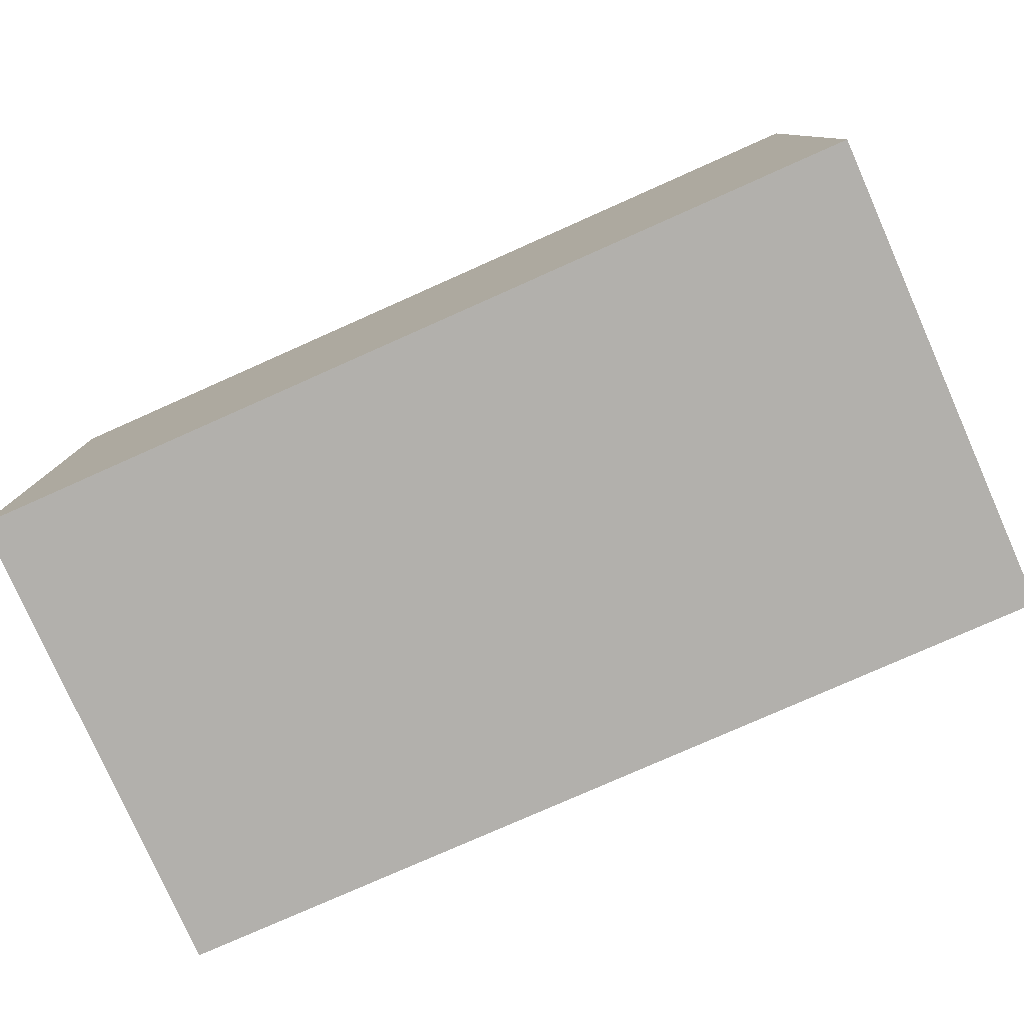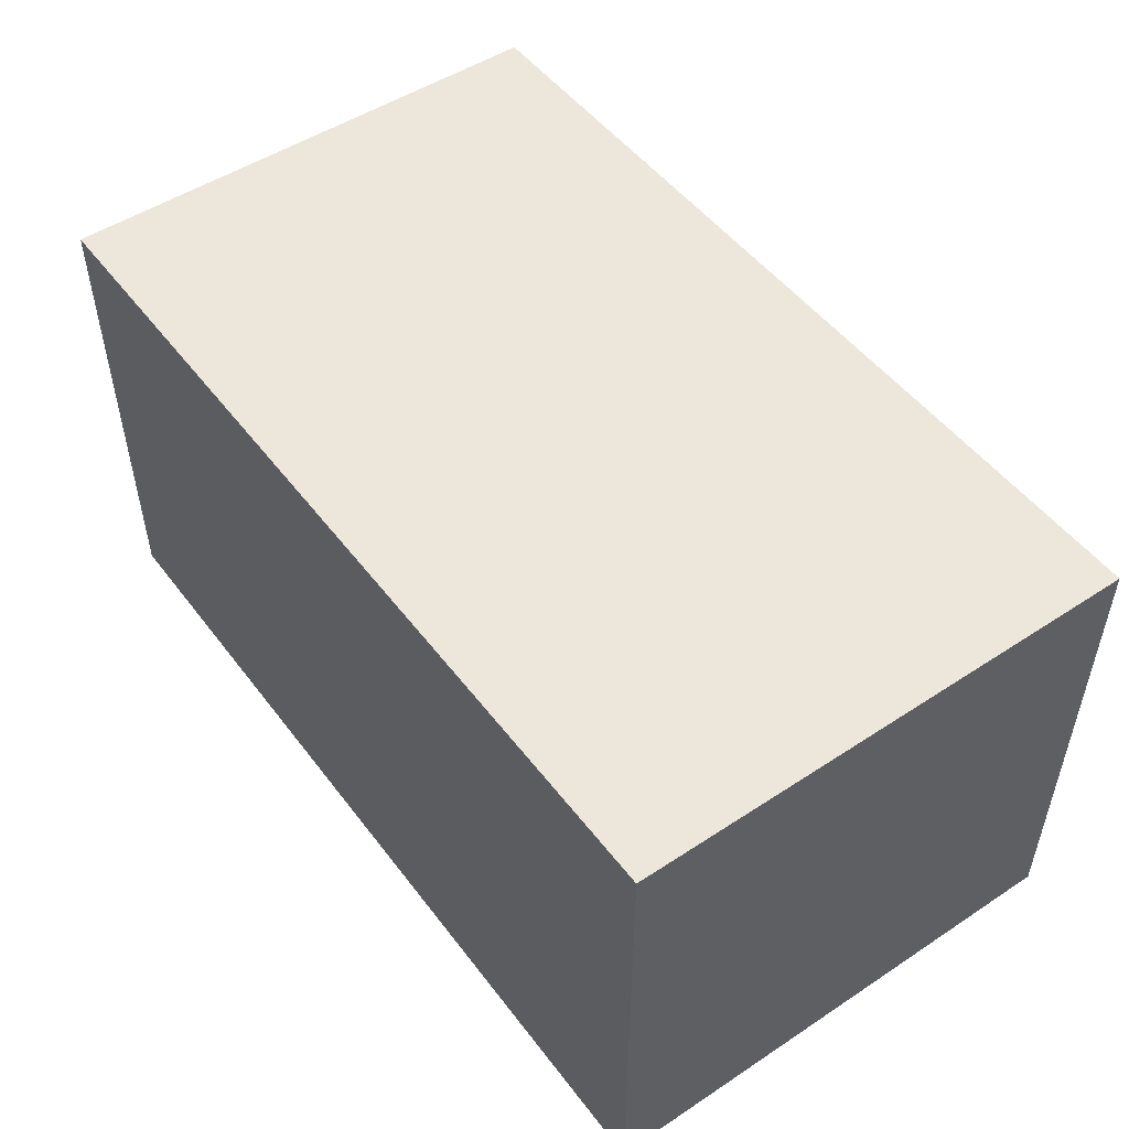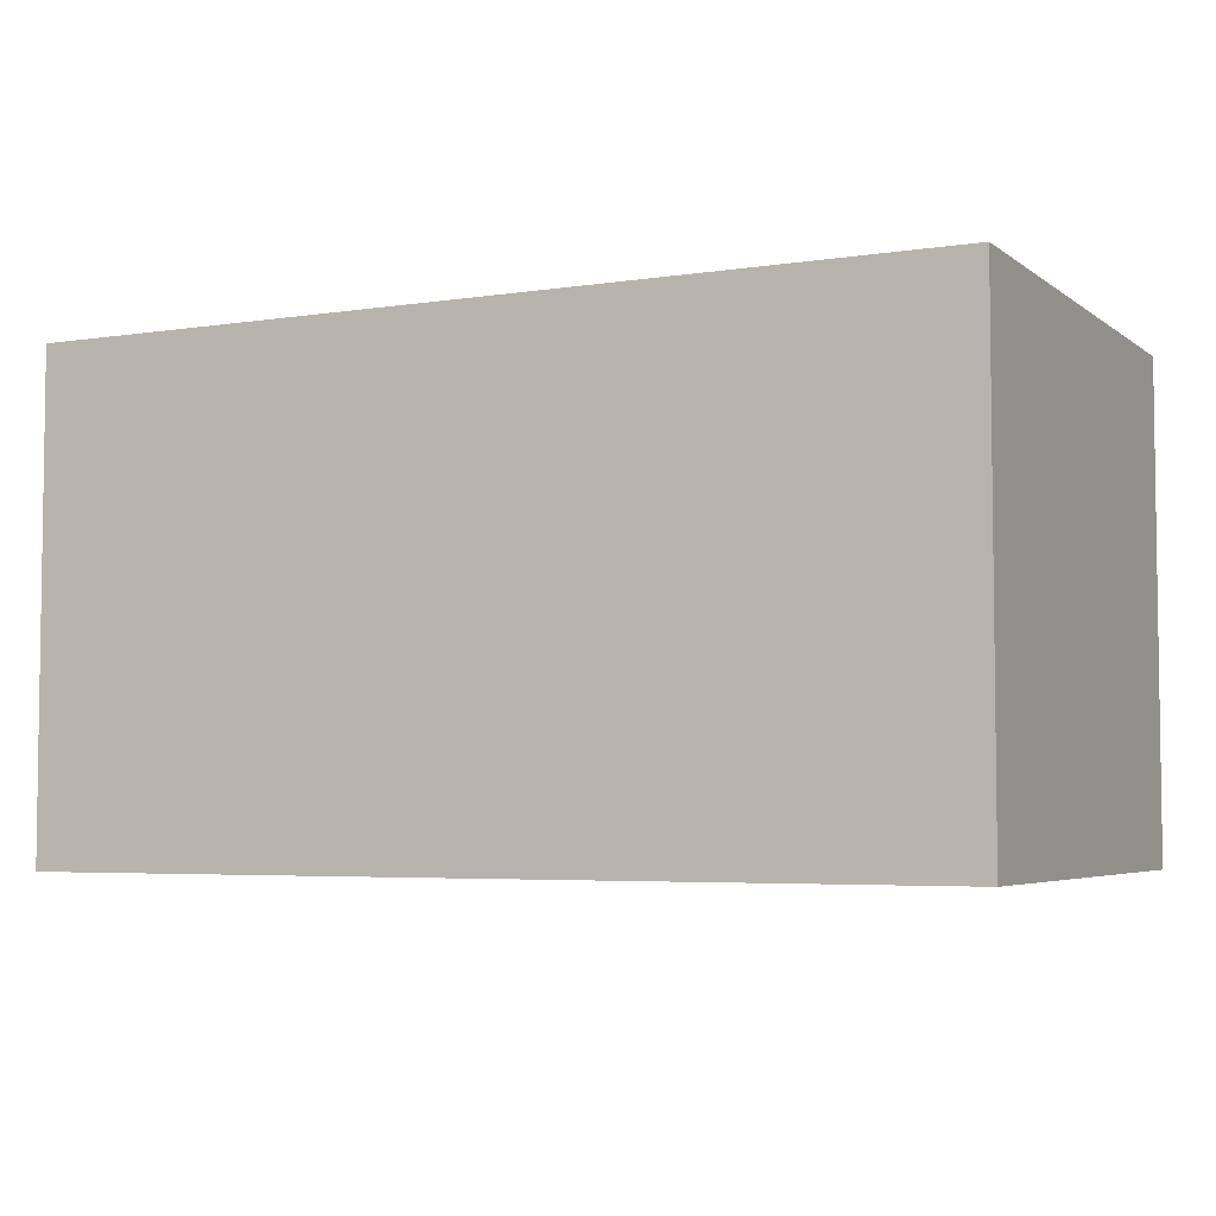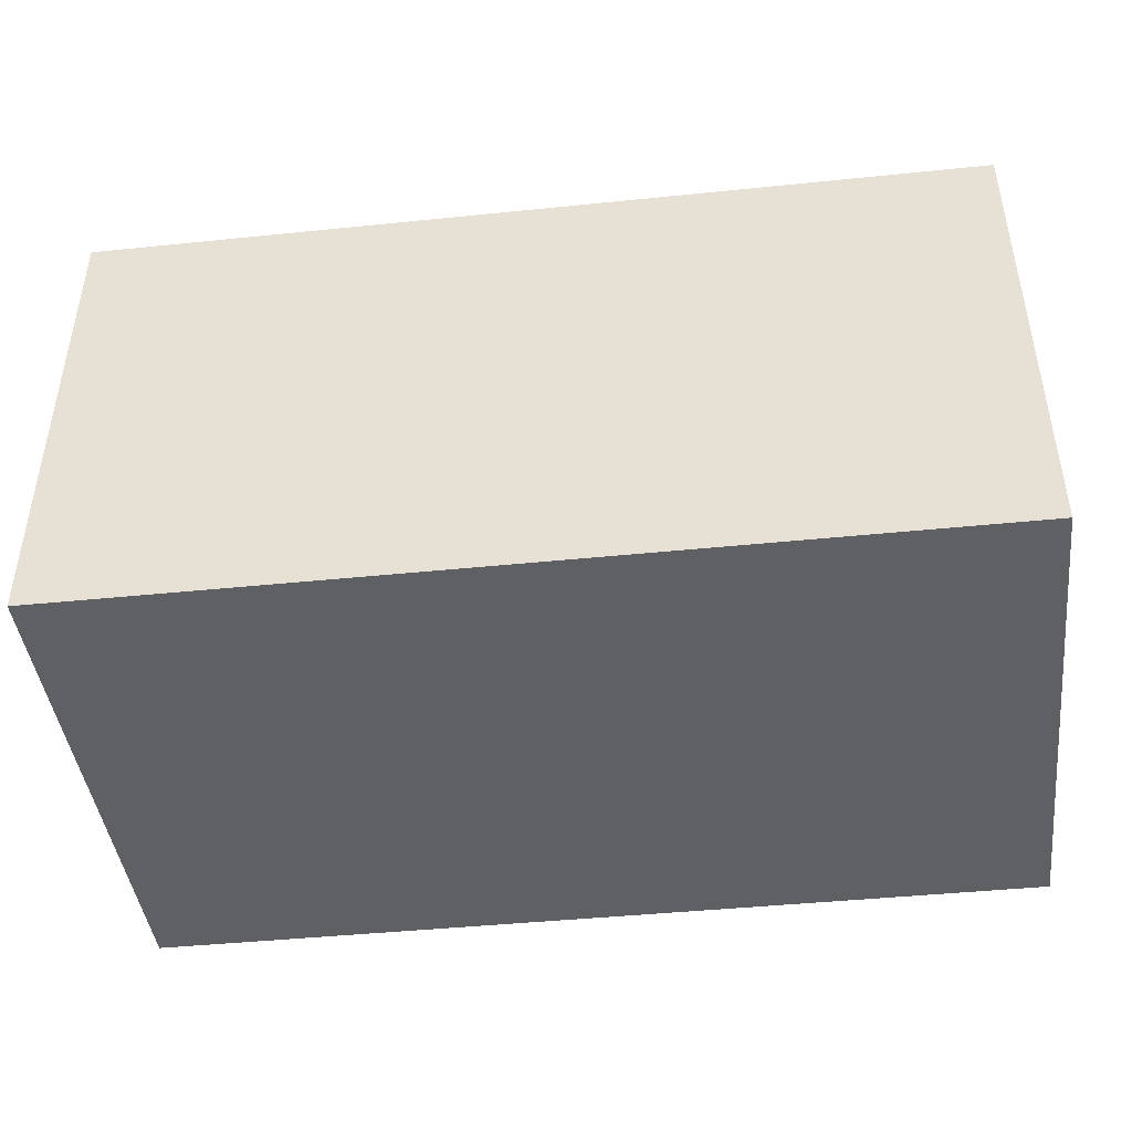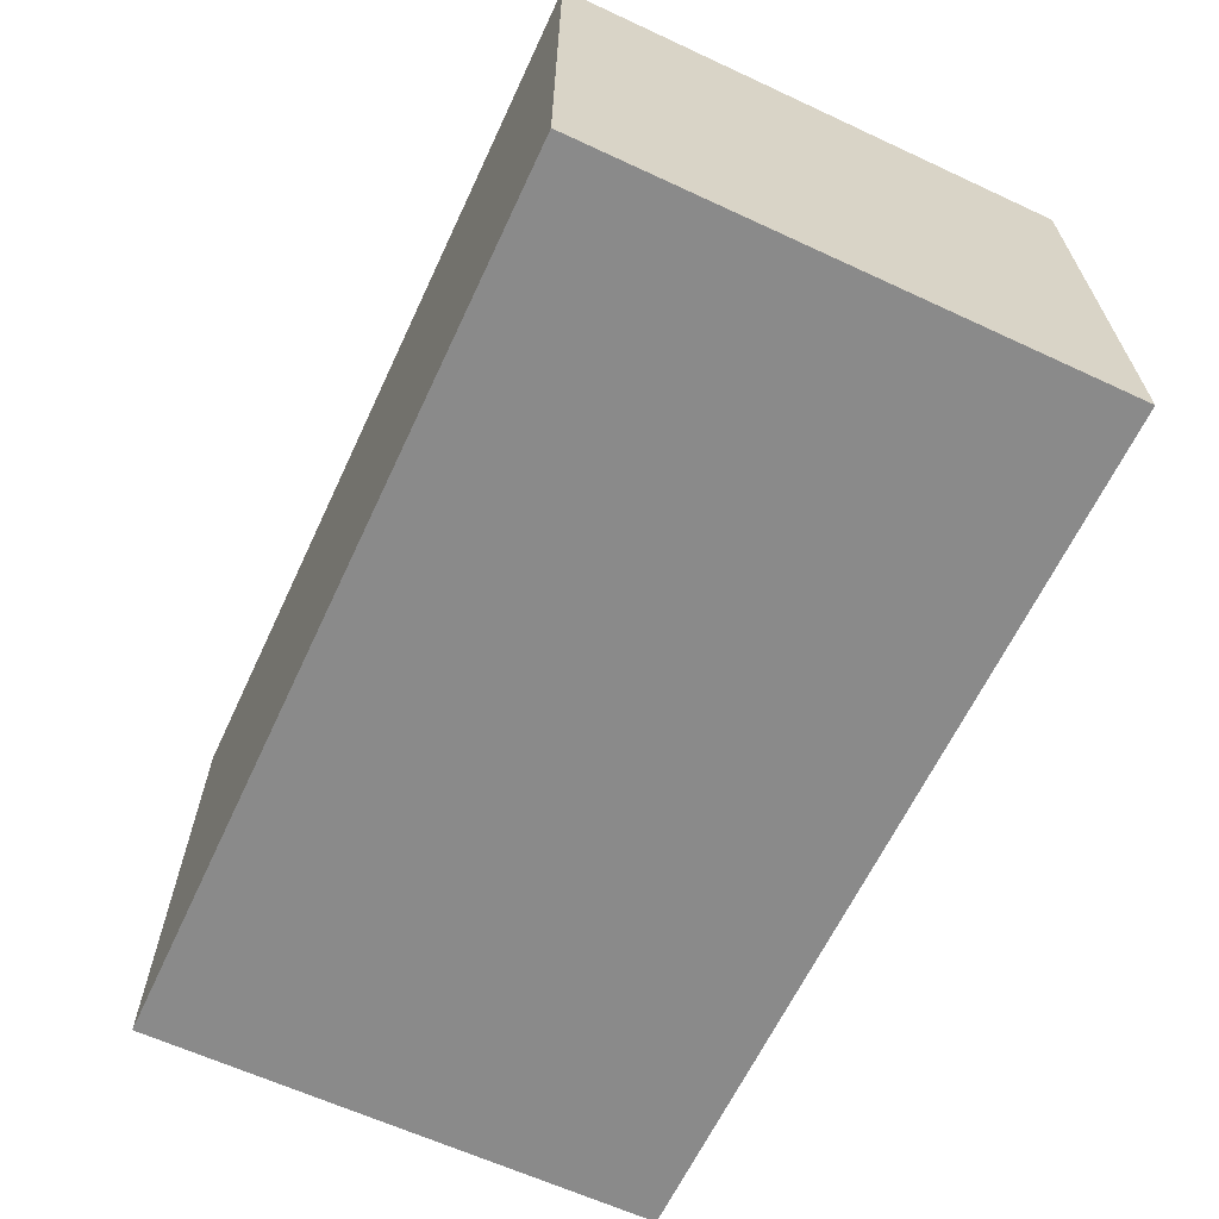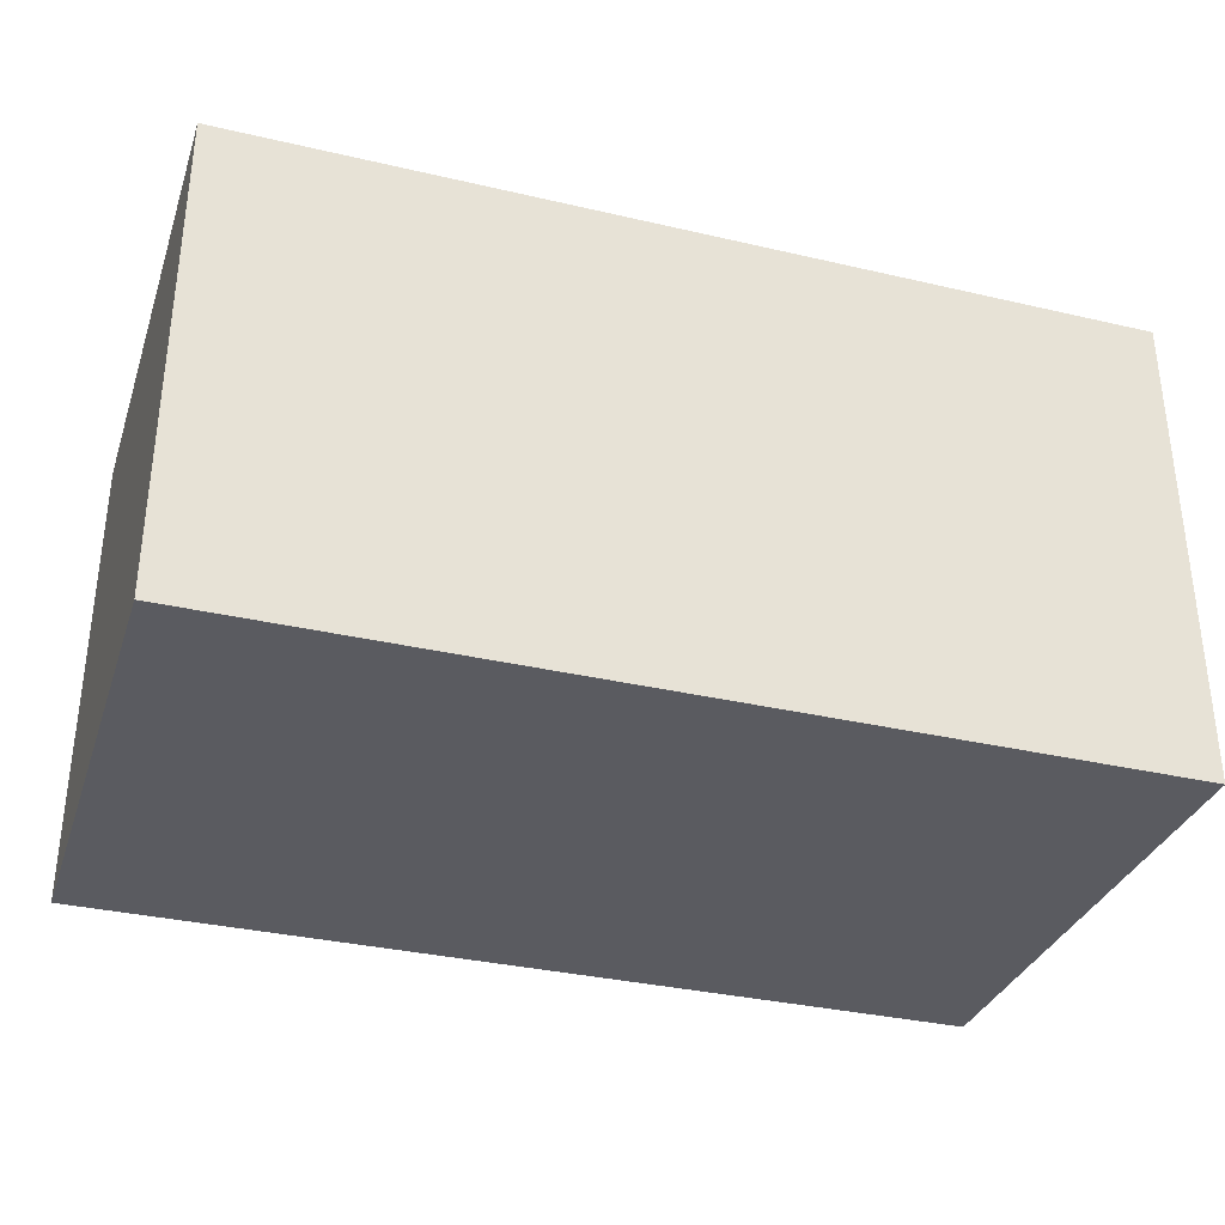
<metadata>
{"format":"obj","ext":"obj","renderer":"f3d","projection":"perspective","resolution":1024,"background":"white","views":[{"elev":-78.8,"azim":23.9,"up":"+Z"},{"elev":50.5,"azim":-125.9,"up":"+Y"},{"elev":-4.7,"azim":-153.6,"up":"+Y"},{"elev":-43.8,"azim":6.8,"up":"+Y"},{"elev":-63.6,"azim":-115.1,"up":"+Y"},{"elev":-33.5,"azim":162.3,"up":"+Y"}]}
</metadata>
<code>
o 9493
v 2246 1853 7.27
v 2246 1853 7.27
v 2246 1853 7.27
v 2246 1853 7.345
v 2246 1853 7.345
v 2246 1853 7.345
v 2246 1853 7.27
v 2246 1853 7.27
v 2246 1853 7.27
v 2246 1853 7.345
v 2246 1853 7.27
v 2246 1853 7.345
v 2246 1853 7.345
v 2246 1853 7.345
v 2246 1853 7.345
v 2246 1853 7.345
v 2246 1853 7.27
v 2246 1853 7.345
v 2246 1853 7.27
v 2246 1853 7.345
v 2246 1853 7.345
v 2246 1853 7.27
v 2246 1853 7.345
v 2246 1853 7.345
v 2246 1853 7.27
v 2246 1853 7.27
v 2246 1853 7.345
v 2246 1853 7.27
v 2246 1853 7.27
f 1 2 3
f 1 4 5
f 6 2 7
f 8 9 7
f 10 7 11
f 12 13 14
f 14 15 16
f 17 15 18
f 19 20 21
f 22 23 20
f 24 25 26
f 27 28 29

</code>
